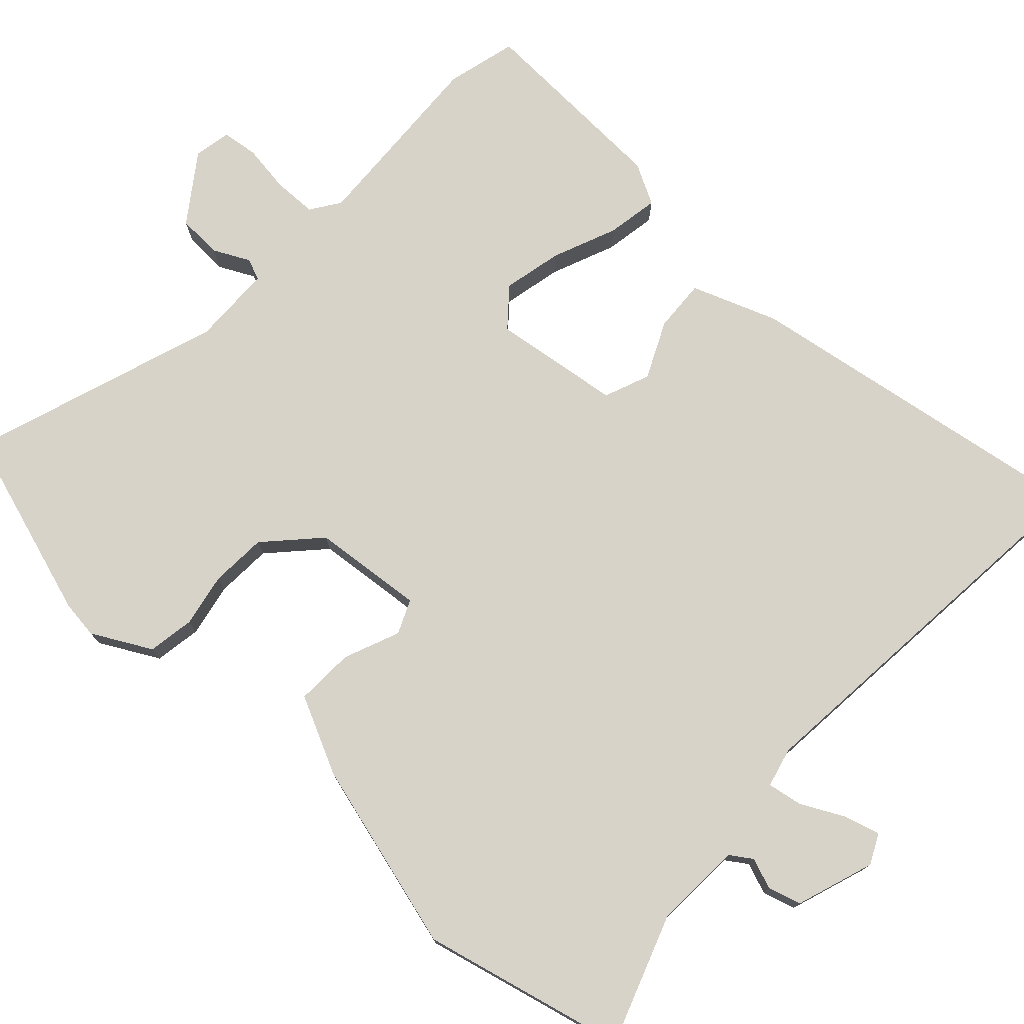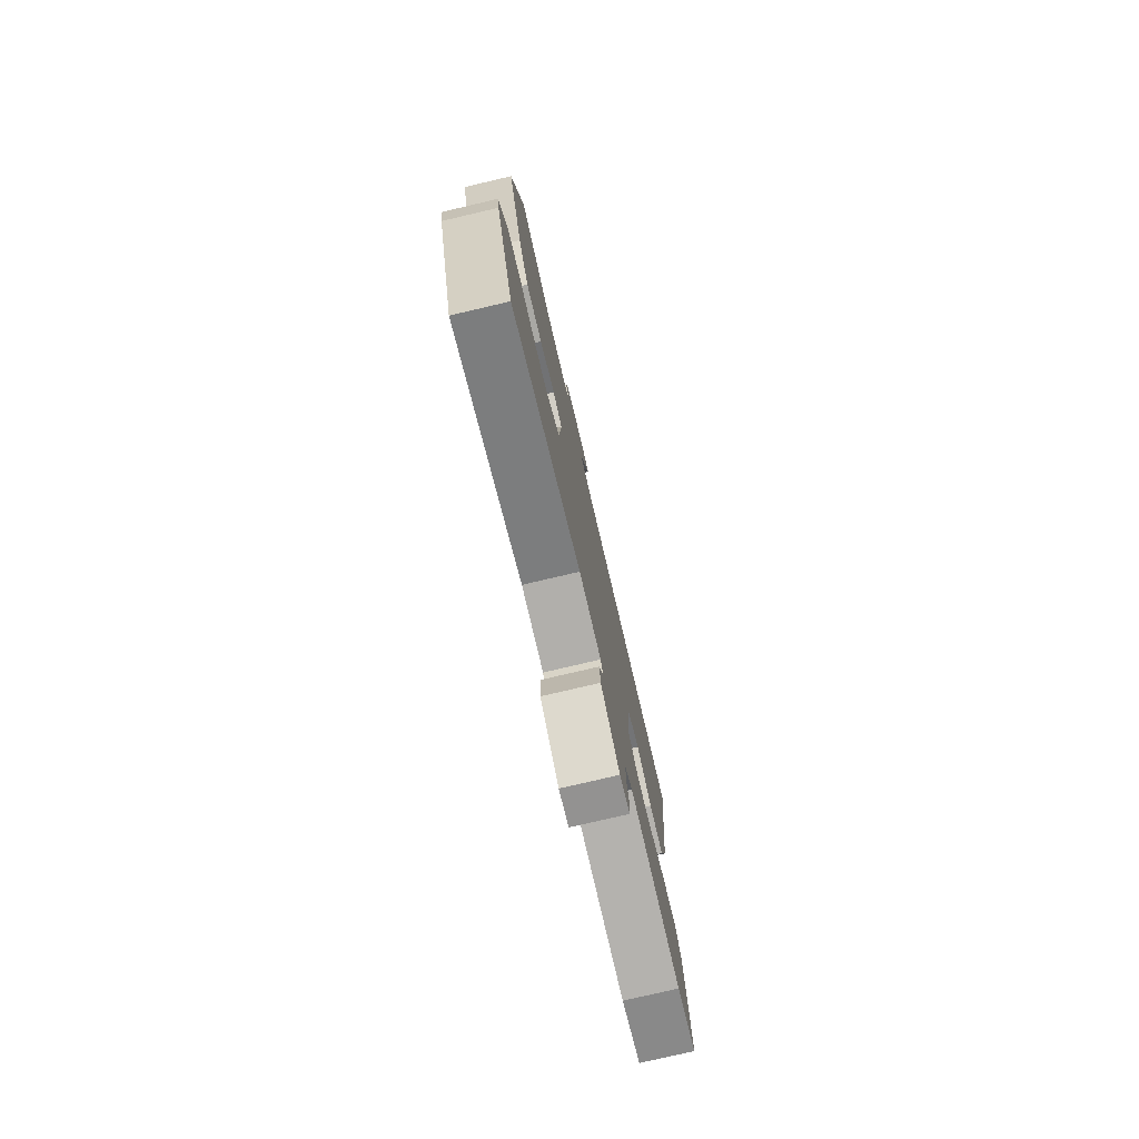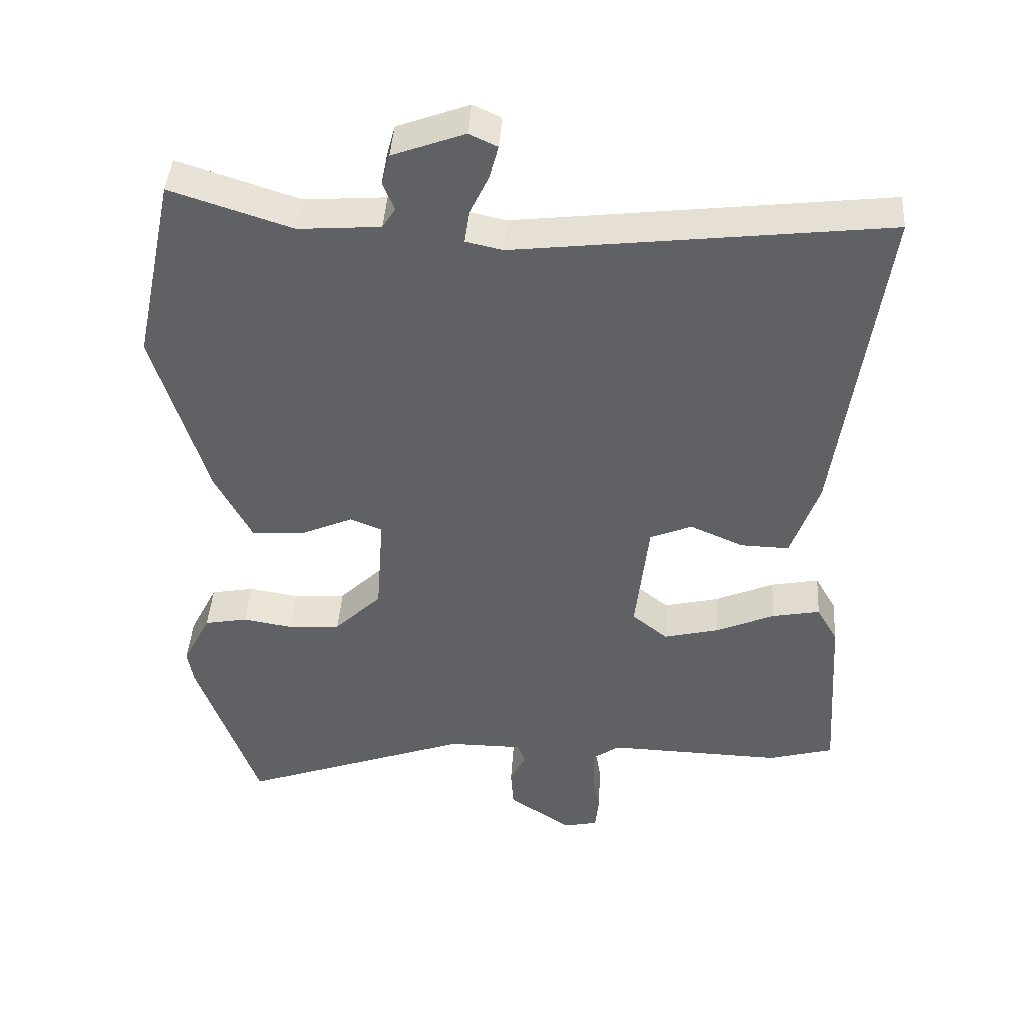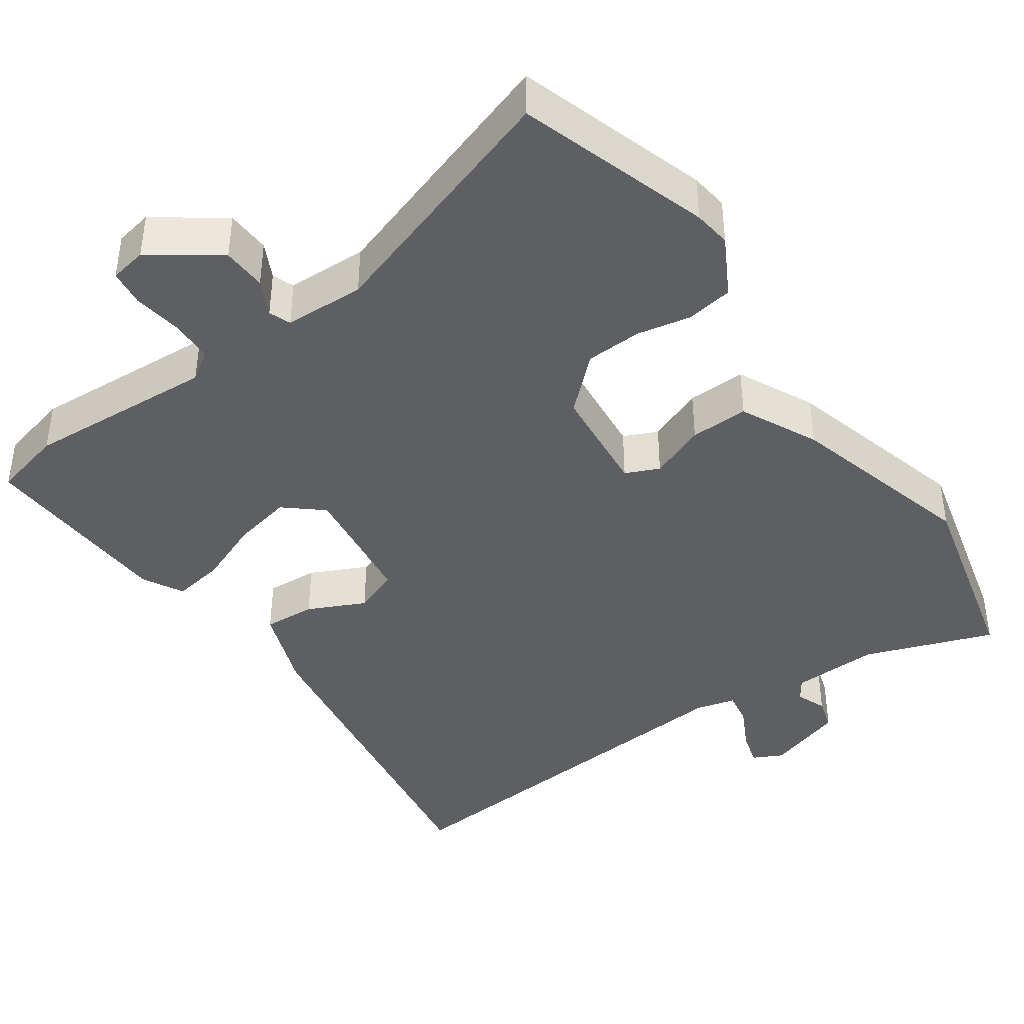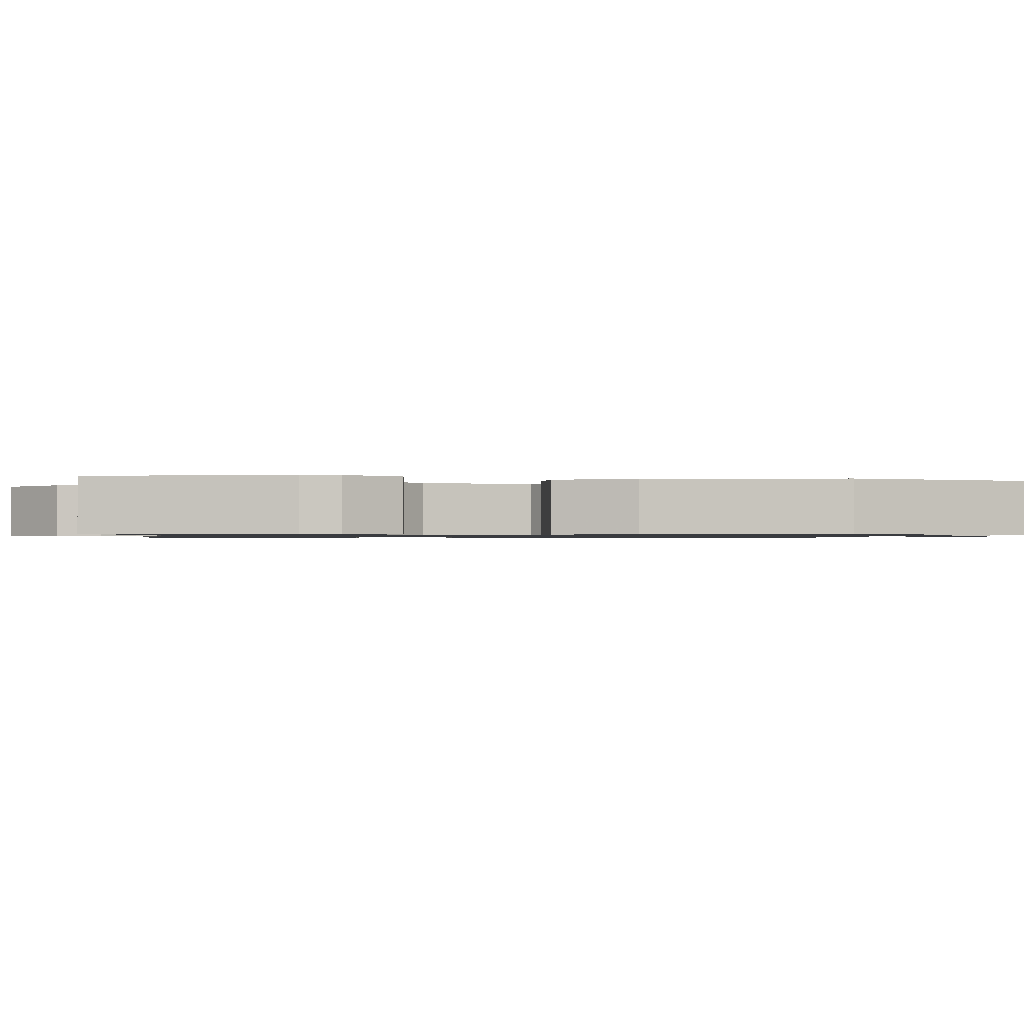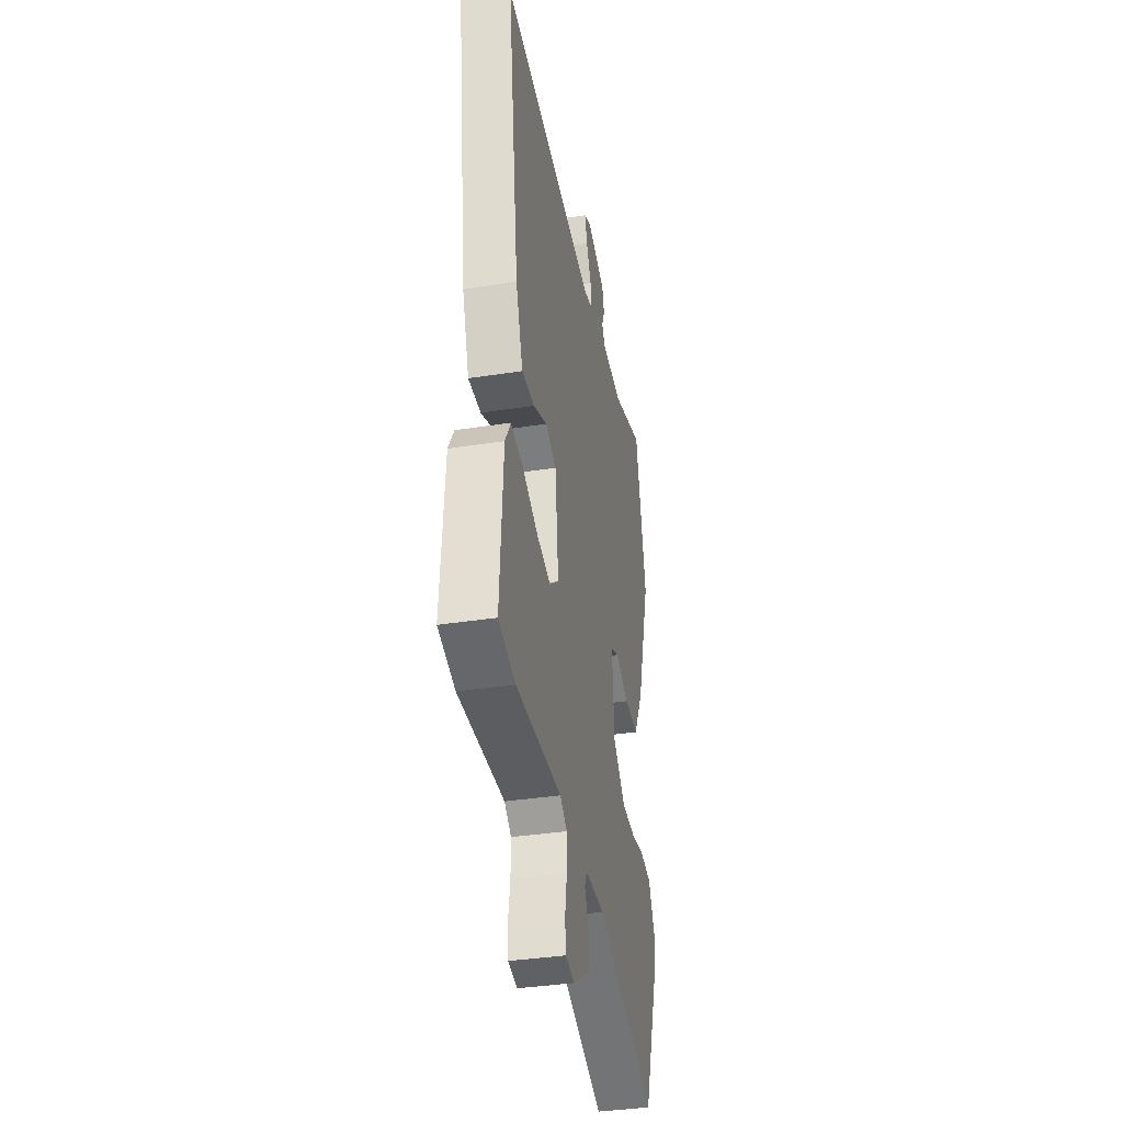
<metadata>
{"format":"obj","ext":"obj","renderer":"f3d","projection":"perspective","resolution":1024,"background":"white","views":[{"elev":75.8,"azim":-48.6,"up":"+Y"},{"elev":-78.3,"azim":-76.9,"up":"+Z"},{"elev":42.9,"azim":3.8,"up":"+Z"},{"elev":-40.8,"azim":-146.7,"up":"+Y"},{"elev":-0.9,"azim":-102.2,"up":"+Y"},{"elev":-36.9,"azim":101.4,"up":"+Z"}]}
</metadata>
<code>
v -0.542 0.07 0.304
v -0.483 0.07 0.58
v -0.307 0.07 0.523
v -0.188 0.07 0.532
v -0.169 0.07 0.562
v -0.186 0.07 0.603
v -0.174 0.07 0.648
v -0.069 0.07 0.687
v -0.028 0.07 0.668
v -0.041 0.07 0.619
v -0.069 0.07 0.56
v -0.076 0.07 0.513
v -0.022 0.07 0.501
v 0.516 0.07 0.565
v 0.451 0.07 0.08
v 0.411 0.07 -0.037
v 0.34 0.07 -0.035
v 0.262 0.07 -0.001
v 0.201 0.07 -0.027
v 0.182 0.07 -0.201
v 0.234 0.07 -0.243
v 0.314 0.07 -0.223
v 0.4 0.07 -0.185
v 0.47 0.07 -0.171
v 0.501 0.07 -0.225
v 0.519 0.07 -0.495
v 0.424 0.07 -0.522
v 0.167 0.07 -0.515
v 0.128 0.07 -0.543
v 0.128 0.07 -0.602
v 0.139 0.07 -0.667
v 0.134 0.07 -0.716
v 0.084 0.07 -0.727
v -0.008 0.07 -0.665
v -0.012 0.07 -0.605
v 0.011 0.07 -0.556
v -0.001 0.07 -0.527
v -0.11 0.07 -0.527
v -0.448 0.07 -0.651
v -0.537 0.07 -0.394
v -0.545 0.07 -0.343
v -0.504 0.07 -0.262
v -0.441 0.07 -0.25
v -0.368 0.07 -0.262
v -0.292 0.07 -0.256
v -0.223 0.07 -0.188
v -0.212 0.07 -0.037
v -0.258 0.07 -0.018
v -0.333 0.07 -0.051
v -0.412 0.07 -0.056
v -0.465 0.07 0.047
v -0.542 0 0.304
v -0.483 0 0.58
v -0.307 0 0.523
v -0.188 0 0.532
v -0.169 0 0.562
v -0.186 0 0.603
v -0.174 0 0.648
v -0.069 0 0.687
v -0.028 0 0.668
v -0.041 0 0.619
v -0.069 0 0.56
v -0.076 0 0.513
v -0.022 0 0.501
v 0.516 0 0.565
v 0.451 0 0.08
v 0.411 0 -0.037
v 0.34 0 -0.035
v 0.262 0 -0.001
v 0.201 0 -0.027
v 0.182 0 -0.201
v 0.234 0 -0.243
v 0.314 0 -0.223
v 0.4 0 -0.185
v 0.47 0 -0.171
v 0.501 0 -0.225
v 0.519 0 -0.495
v 0.424 0 -0.522
v 0.167 0 -0.515
v 0.128 0 -0.543
v 0.128 0 -0.602
v 0.139 0 -0.667
v 0.134 0 -0.716
v 0.084 0 -0.727
v -0.008 0 -0.665
v -0.012 0 -0.605
v 0.011 0 -0.556
v -0.001 0 -0.527
v -0.11 0 -0.527
v -0.448 0 -0.651
v -0.537 0 -0.394
v -0.545 0 -0.343
v -0.504 0 -0.262
v -0.441 0 -0.25
v -0.368 0 -0.262
v -0.292 0 -0.256
v -0.223 0 -0.188
v -0.212 0 -0.037
v -0.258 0 -0.018
v -0.333 0 -0.051
v -0.412 0 -0.056
v -0.465 0 0.047
f 1 2 3
f 51 1 3
f 50 51 3
f 49 50 3
f 48 49 3
f 47 48 3 4
f 42 43 44
f 41 42 44
f 40 41 44
f 39 40 44
f 38 39 44
f 37 38 44 45
f 34 35 36
f 33 34 36
f 32 33 36
f 31 32 36
f 30 31 36
f 29 30 36 37
f 37 45 46
f 29 37 46
f 28 29 46
f 26 27 28
f 25 26 28
f 24 25 28
f 23 24 28
f 22 23 28
f 16 17 18
f 15 16 18
f 14 15 18
f 13 14 18
f 12 13 18 19
f 9 10 11
f 8 9 11
f 7 8 11
f 6 7 11
f 5 6 11
f 5 11 12
f 4 5 12
f 47 4 12
f 12 19 20
f 47 12 20
f 46 47 20
f 28 46 20 21
f 21 22 28
f 54 53 52
f 54 52 102
f 54 102 101
f 54 101 100
f 54 100 99
f 55 54 99 98
f 95 94 93
f 95 93 92
f 95 92 91
f 95 91 90
f 95 90 89
f 96 95 89 88
f 87 86 85
f 87 85 84
f 87 84 83
f 87 83 82
f 87 82 81
f 88 87 81 80
f 97 96 88
f 97 88 80
f 97 80 79
f 79 78 77
f 79 77 76
f 79 76 75
f 79 75 74
f 79 74 73
f 69 68 67
f 69 67 66
f 69 66 65
f 69 65 64
f 70 69 64 63
f 62 61 60
f 62 60 59
f 62 59 58
f 62 58 57
f 62 57 56
f 63 62 56
f 63 56 55
f 63 55 98
f 71 70 63
f 71 63 98
f 71 98 97
f 72 71 97 79
f 79 73 72
f 1 52 53 2
f 2 53 54 3
f 3 54 55 4
f 4 55 56 5
f 5 56 57 6
f 6 57 58 7
f 7 58 59 8
f 8 59 60 9
f 9 60 61 10
f 10 61 62 11
f 11 62 63 12
f 12 63 64 13
f 13 64 65 14
f 14 65 66 15
f 15 66 67 16
f 16 67 68 17
f 17 68 69 18
f 18 69 70 19
f 19 70 71 20
f 20 71 72 21
f 21 72 73 22
f 22 73 74 23
f 23 74 75 24
f 24 75 76 25
f 25 76 77 26
f 26 77 78 27
f 27 78 79 28
f 28 79 80 29
f 29 80 81 30
f 30 81 82 31
f 31 82 83 32
f 32 83 84 33
f 33 84 85 34
f 34 85 86 35
f 35 86 87 36
f 36 87 88 37
f 37 88 89 38
f 38 89 90 39
f 39 90 91 40
f 40 91 92 41
f 41 92 93 42
f 42 93 94 43
f 43 94 95 44
f 44 95 96 45
f 45 96 97 46
f 46 97 98 47
f 47 98 99 48
f 48 99 100 49
f 49 100 101 50
f 50 101 102 51
f 51 102 52 1

</code>
